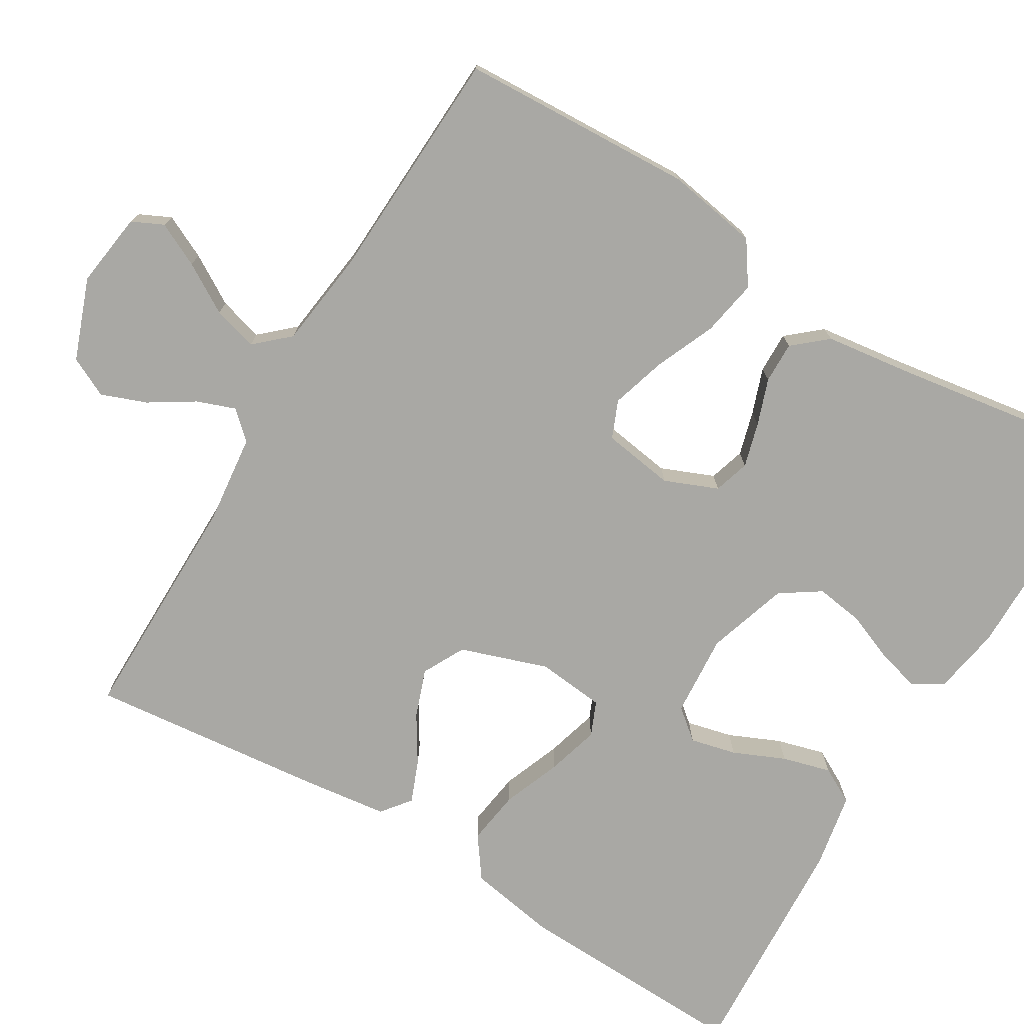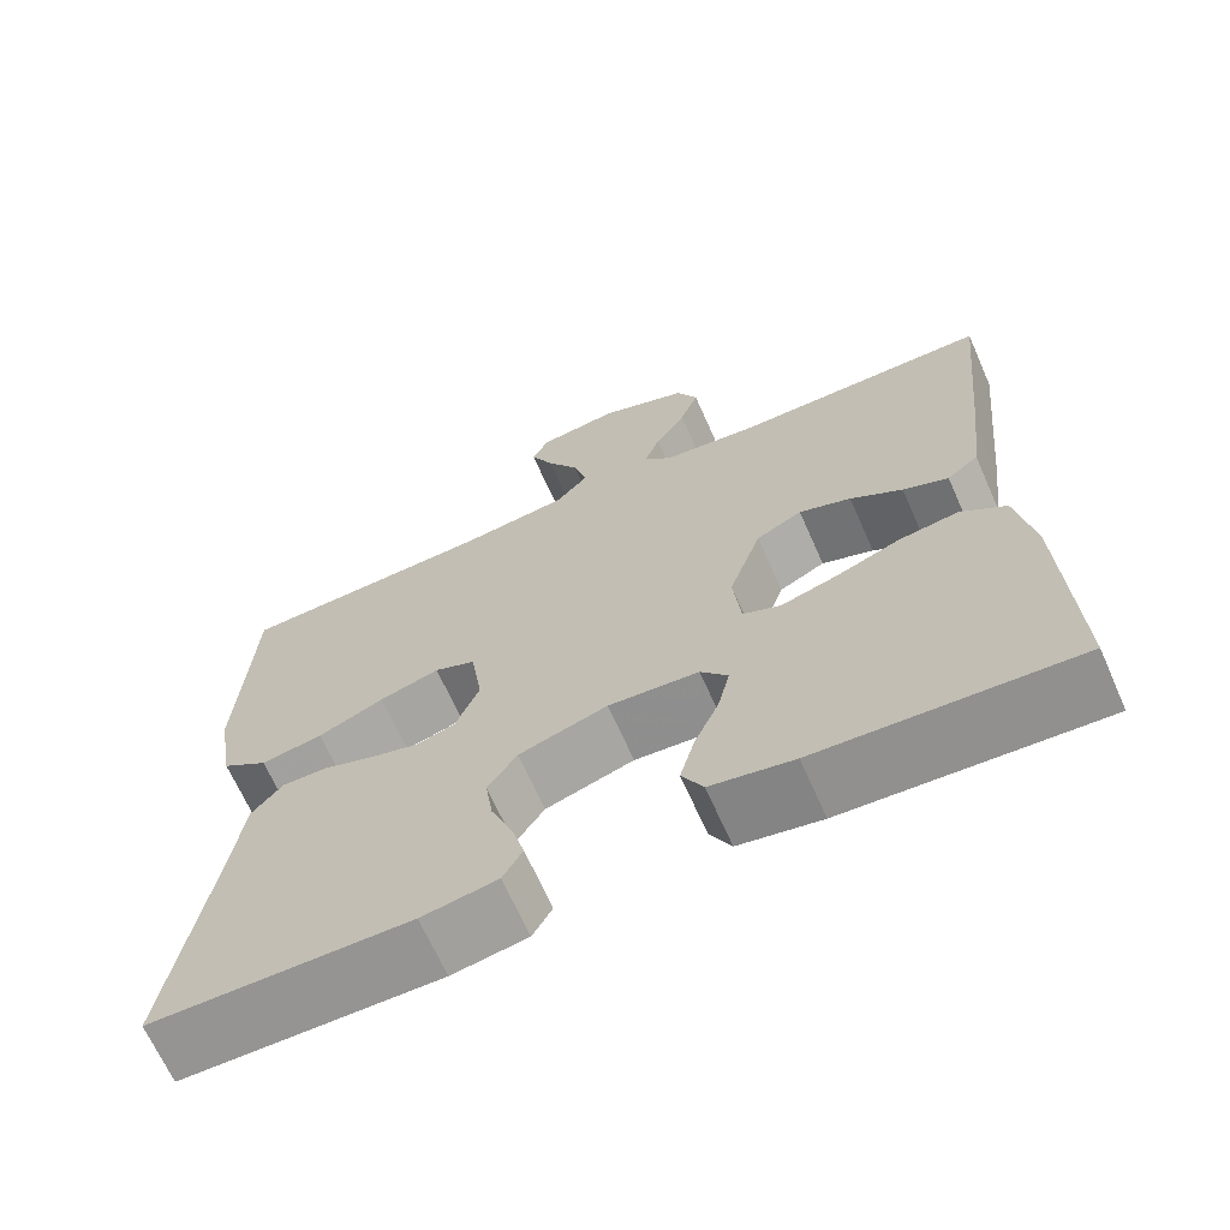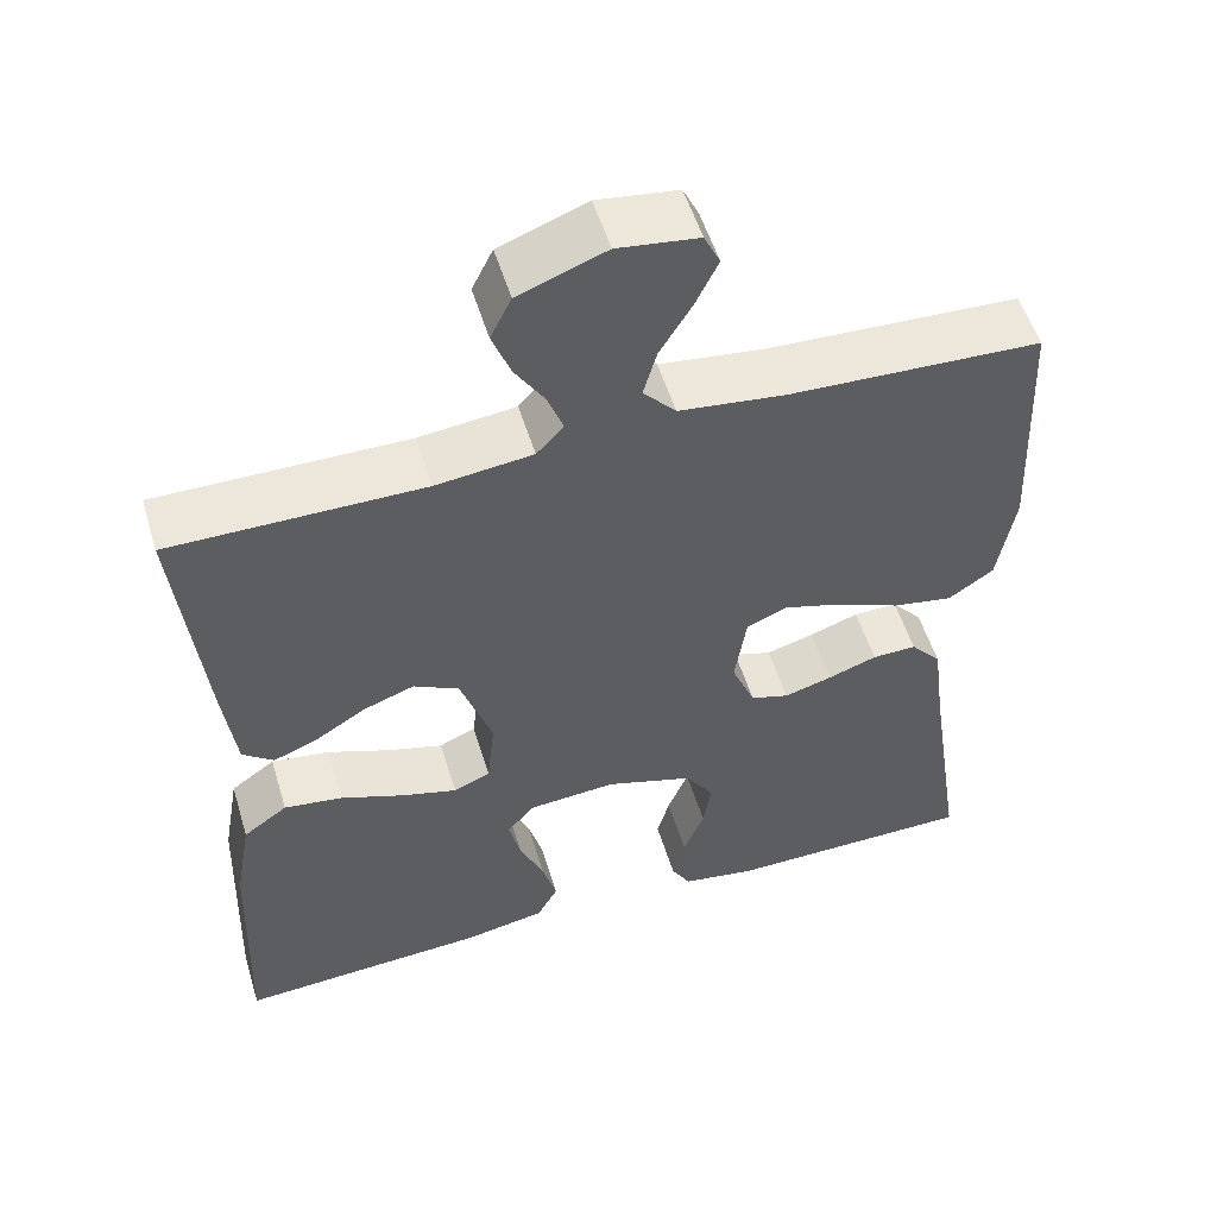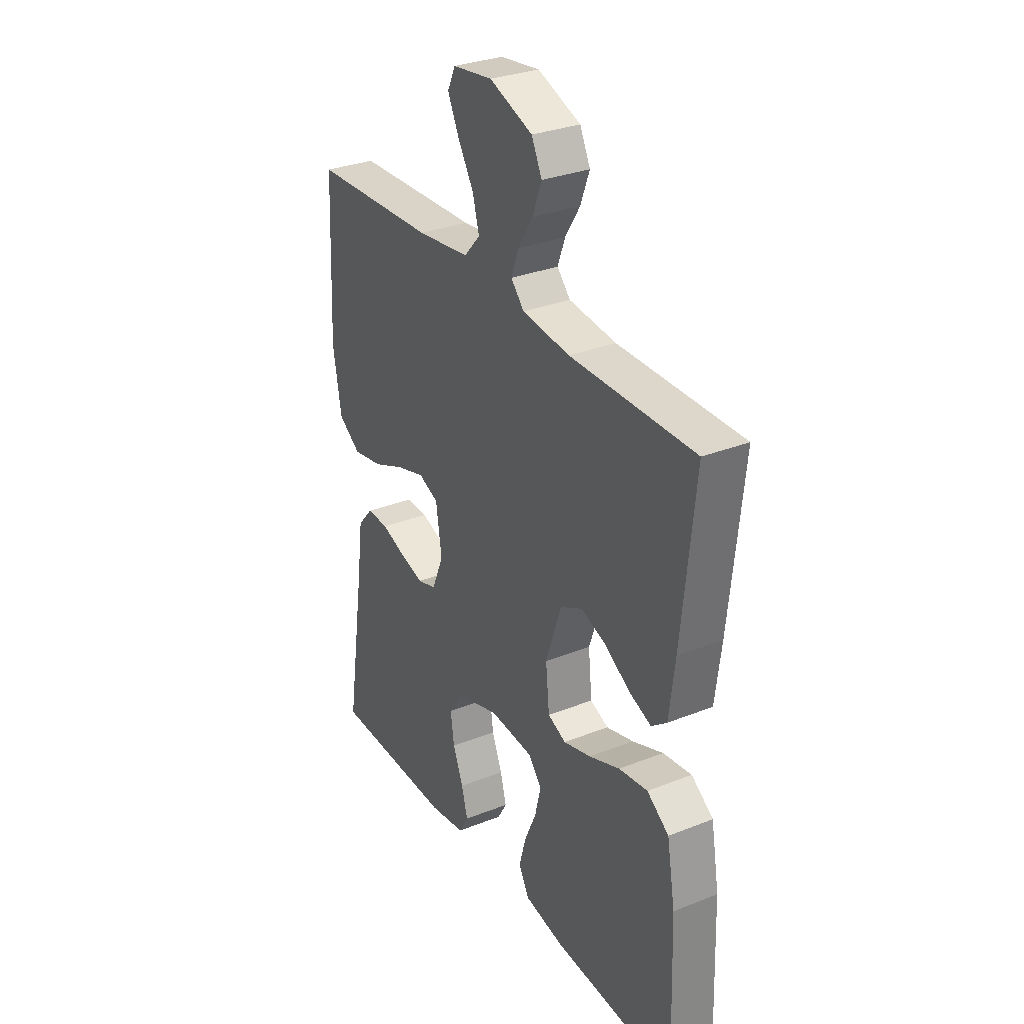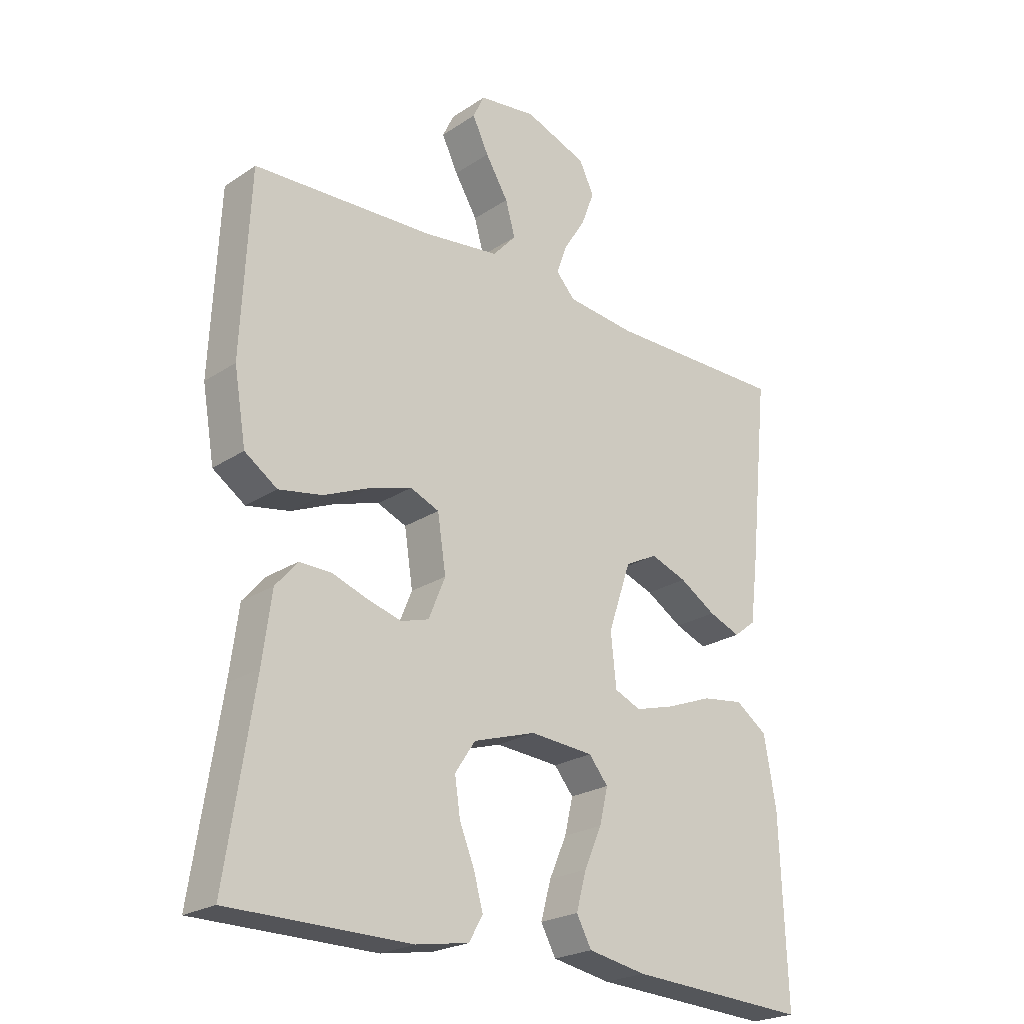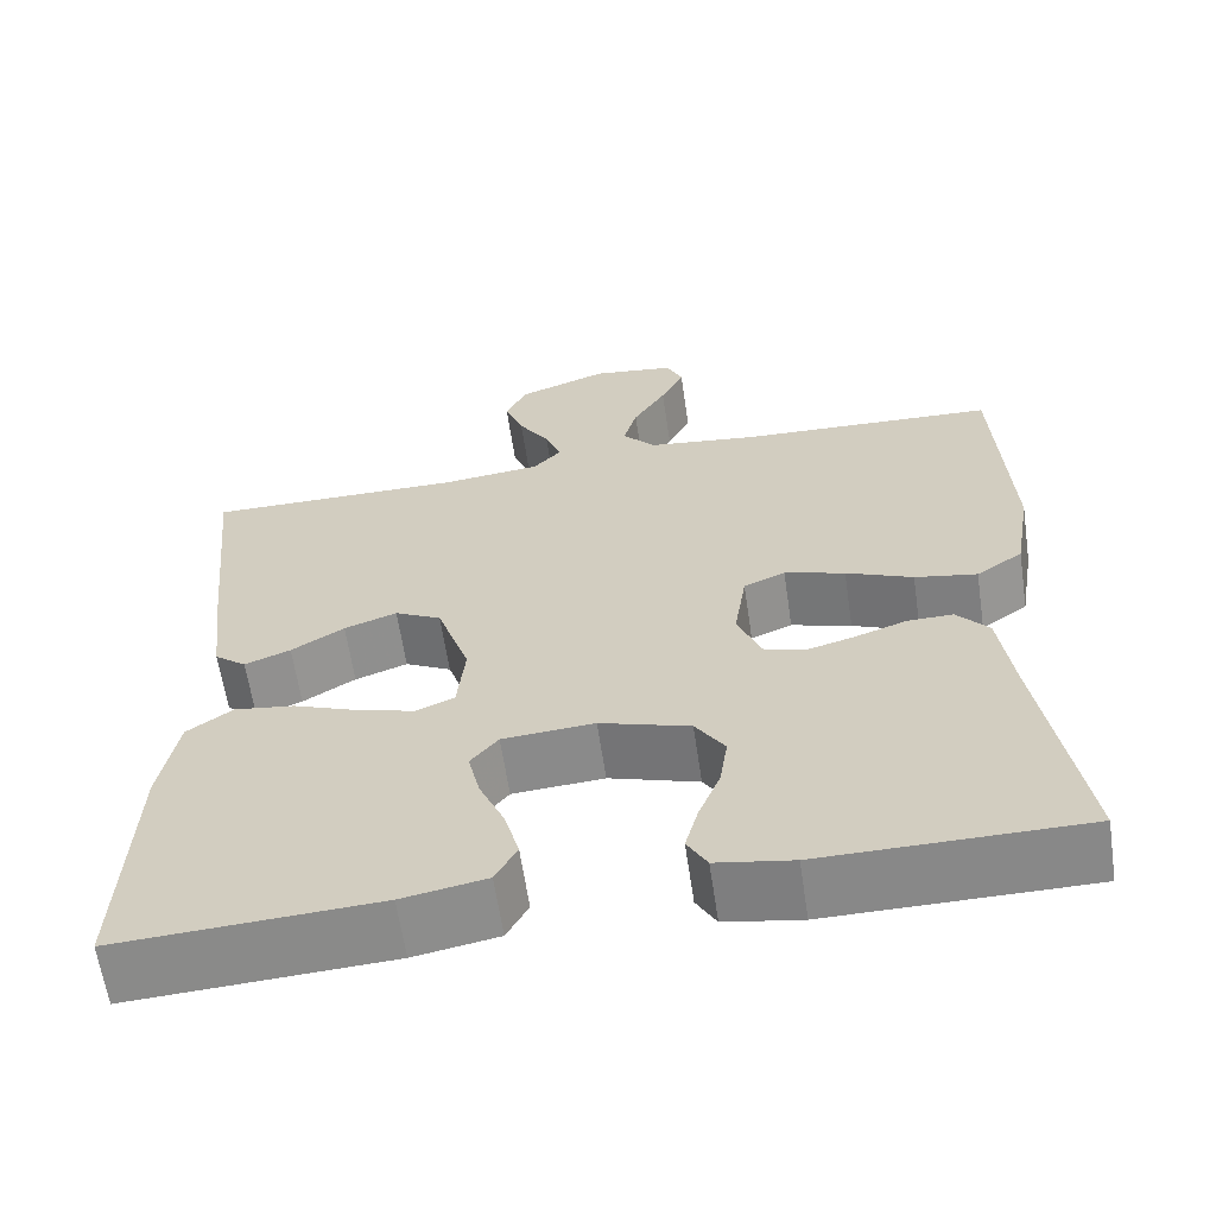
<metadata>
{"format":"obj","ext":"obj","renderer":"f3d","projection":"perspective","resolution":1024,"background":"white","views":[{"elev":-74.9,"azim":59.0,"up":"+Y"},{"elev":-67.4,"azim":-156.1,"up":"+Z"},{"elev":53.8,"azim":-16.9,"up":"+Z"},{"elev":31.0,"azim":-119.6,"up":"+Z"},{"elev":-23.3,"azim":138.0,"up":"+Z"},{"elev":-62.6,"azim":8.4,"up":"+Z"}]}
</metadata>
<code>
v 0.5 0.07 -0.5
v 0.2 0.07 -0.502
v 0.112 0.07 -0.487
v 0.089 0.07 -0.447
v 0.104 0.07 -0.392
v 0.129 0.07 -0.33
v 0.138 0.07 -0.269
v 0.104 0.07 -0.218
v 0 0.07 -0.185
v -0.106 0.07 -0.193
v -0.138 0.07 -0.232
v -0.124 0.07 -0.291
v -0.095 0.07 -0.357
v -0.078 0.07 -0.419
v -0.103 0.07 -0.465
v -0.2 0.07 -0.483
v -0.5 0.07 -0.5
v -0.489 0.07 -0.2
v -0.469 0.07 -0.086
v -0.416 0.07 -0.048
v -0.346 0.07 -0.058
v -0.271 0.07 -0.087
v -0.204 0.07 -0.106
v -0.16 0.07 -0.087
v -0.151 0.07 0
v -0.189 0.07 0.112
v -0.243 0.07 0.14
v -0.304 0.07 0.118
v -0.365 0.07 0.08
v -0.418 0.07 0.059
v -0.455 0.07 0.088
v -0.469 0.07 0.2
v -0.5 0.07 0.5
v -0.2 0.07 0.499
v -0.085 0.07 0.512
v -0.053 0.07 0.547
v -0.071 0.07 0.596
v -0.107 0.07 0.653
v -0.129 0.07 0.711
v -0.104 0.07 0.762
v 0 0.07 0.801
v 0.096 0.07 0.788
v 0.115 0.07 0.748
v 0.088 0.07 0.692
v 0.05 0.07 0.629
v 0.034 0.07 0.572
v 0.073 0.07 0.529
v 0.2 0.07 0.513
v 0.5 0.07 0.5
v 0.514 0.07 0.2
v 0.494 0.07 0.082
v 0.44 0.07 0.045
v 0.368 0.07 0.058
v 0.291 0.07 0.091
v 0.221 0.07 0.112
v 0.173 0.07 0.092
v 0.159 0.07 0
v 0.187 0.07 -0.068
v 0.233 0.07 -0.082
v 0.29 0.07 -0.066
v 0.349 0.07 -0.045
v 0.402 0.07 -0.044
v 0.439 0.07 -0.087
v 0.454 0.07 -0.2
v 0.5 0 -0.5
v 0.2 0 -0.502
v 0.112 0 -0.487
v 0.089 0 -0.447
v 0.104 0 -0.392
v 0.129 0 -0.33
v 0.138 0 -0.269
v 0.104 0 -0.218
v 0 0 -0.185
v -0.106 0 -0.193
v -0.138 0 -0.232
v -0.124 0 -0.291
v -0.095 0 -0.357
v -0.078 0 -0.419
v -0.103 0 -0.465
v -0.2 0 -0.483
v -0.5 0 -0.5
v -0.489 0 -0.2
v -0.469 0 -0.086
v -0.416 0 -0.048
v -0.346 0 -0.058
v -0.271 0 -0.087
v -0.204 0 -0.106
v -0.16 0 -0.087
v -0.151 0 0
v -0.189 0 0.112
v -0.243 0 0.14
v -0.304 0 0.118
v -0.365 0 0.08
v -0.418 0 0.059
v -0.455 0 0.088
v -0.469 0 0.2
v -0.5 0 0.5
v -0.2 0 0.499
v -0.085 0 0.512
v -0.053 0 0.547
v -0.071 0 0.596
v -0.107 0 0.653
v -0.129 0 0.711
v -0.104 0 0.762
v 0 0 0.801
v 0.096 0 0.788
v 0.115 0 0.748
v 0.088 0 0.692
v 0.05 0 0.629
v 0.034 0 0.572
v 0.073 0 0.529
v 0.2 0 0.513
v 0.5 0 0.5
v 0.514 0 0.2
v 0.494 0 0.082
v 0.44 0 0.045
v 0.368 0 0.058
v 0.291 0 0.091
v 0.221 0 0.112
v 0.173 0 0.092
v 0.159 0 0
v 0.187 0 -0.068
v 0.233 0 -0.082
v 0.29 0 -0.066
v 0.349 0 -0.045
v 0.402 0 -0.044
v 0.439 0 -0.087
v 0.454 0 -0.2
f 62 63 64
f 61 62 64
f 60 61 64
f 4 5 6
f 3 4 6
f 2 3 6
f 1 2 6
f 64 1 6
f 60 64 6
f 59 60 6
f 58 59 6 7
f 57 58 7 8
f 56 57 8 9
f 52 53 54
f 51 52 54
f 50 51 54
f 49 50 54
f 48 49 54
f 47 48 54 55
f 46 47 55 56
f 43 44 45
f 42 43 45
f 41 42 45
f 40 41 45
f 39 40 45
f 38 39 45
f 37 38 45
f 36 37 45 46
f 56 9 10
f 46 56 10
f 36 46 10
f 35 36 10
f 32 33 34
f 31 32 34
f 30 31 34
f 29 30 34
f 28 29 34
f 27 28 34 35
f 20 21 22
f 19 20 22
f 18 19 22
f 17 18 22
f 16 17 22
f 15 16 22
f 14 15 22
f 13 14 22
f 12 13 22
f 11 12 22 23
f 10 11 23 24
f 26 27 35
f 25 26 35
f 10 24 25 35
f 128 127 126
f 128 126 125
f 128 125 124
f 70 69 68
f 70 68 67
f 70 67 66
f 70 66 65
f 70 65 128
f 70 128 124
f 70 124 123
f 71 70 123 122
f 72 71 122 121
f 73 72 121 120
f 118 117 116
f 118 116 115
f 118 115 114
f 118 114 113
f 118 113 112
f 119 118 112 111
f 120 119 111 110
f 109 108 107
f 109 107 106
f 109 106 105
f 109 105 104
f 109 104 103
f 109 103 102
f 109 102 101
f 110 109 101 100
f 74 73 120
f 74 120 110
f 74 110 100
f 74 100 99
f 98 97 96
f 98 96 95
f 98 95 94
f 98 94 93
f 98 93 92
f 99 98 92 91
f 86 85 84
f 86 84 83
f 86 83 82
f 86 82 81
f 86 81 80
f 86 80 79
f 86 79 78
f 86 78 77
f 86 77 76
f 87 86 76 75
f 88 87 75 74
f 99 91 90
f 99 90 89
f 99 89 88 74
f 1 65 66 2
f 2 66 67 3
f 3 67 68 4
f 4 68 69 5
f 5 69 70 6
f 6 70 71 7
f 7 71 72 8
f 8 72 73 9
f 9 73 74 10
f 10 74 75 11
f 11 75 76 12
f 12 76 77 13
f 13 77 78 14
f 14 78 79 15
f 15 79 80 16
f 16 80 81 17
f 17 81 82 18
f 18 82 83 19
f 19 83 84 20
f 20 84 85 21
f 21 85 86 22
f 22 86 87 23
f 23 87 88 24
f 24 88 89 25
f 25 89 90 26
f 26 90 91 27
f 27 91 92 28
f 28 92 93 29
f 29 93 94 30
f 30 94 95 31
f 31 95 96 32
f 32 96 97 33
f 33 97 98 34
f 34 98 99 35
f 35 99 100 36
f 36 100 101 37
f 37 101 102 38
f 38 102 103 39
f 39 103 104 40
f 40 104 105 41
f 41 105 106 42
f 42 106 107 43
f 43 107 108 44
f 44 108 109 45
f 45 109 110 46
f 46 110 111 47
f 47 111 112 48
f 48 112 113 49
f 49 113 114 50
f 50 114 115 51
f 51 115 116 52
f 52 116 117 53
f 53 117 118 54
f 54 118 119 55
f 55 119 120 56
f 56 120 121 57
f 57 121 122 58
f 58 122 123 59
f 59 123 124 60
f 60 124 125 61
f 61 125 126 62
f 62 126 127 63
f 63 127 128 64
f 64 128 65 1

</code>
